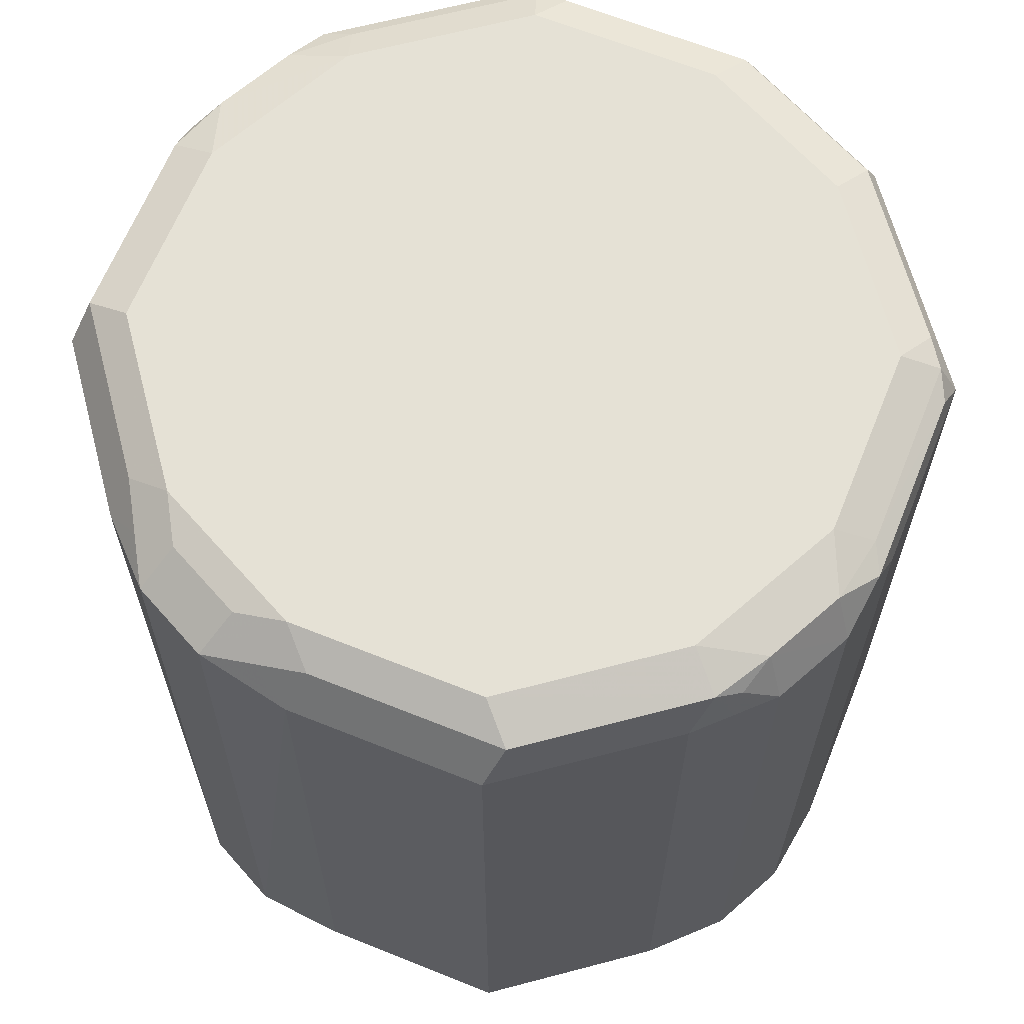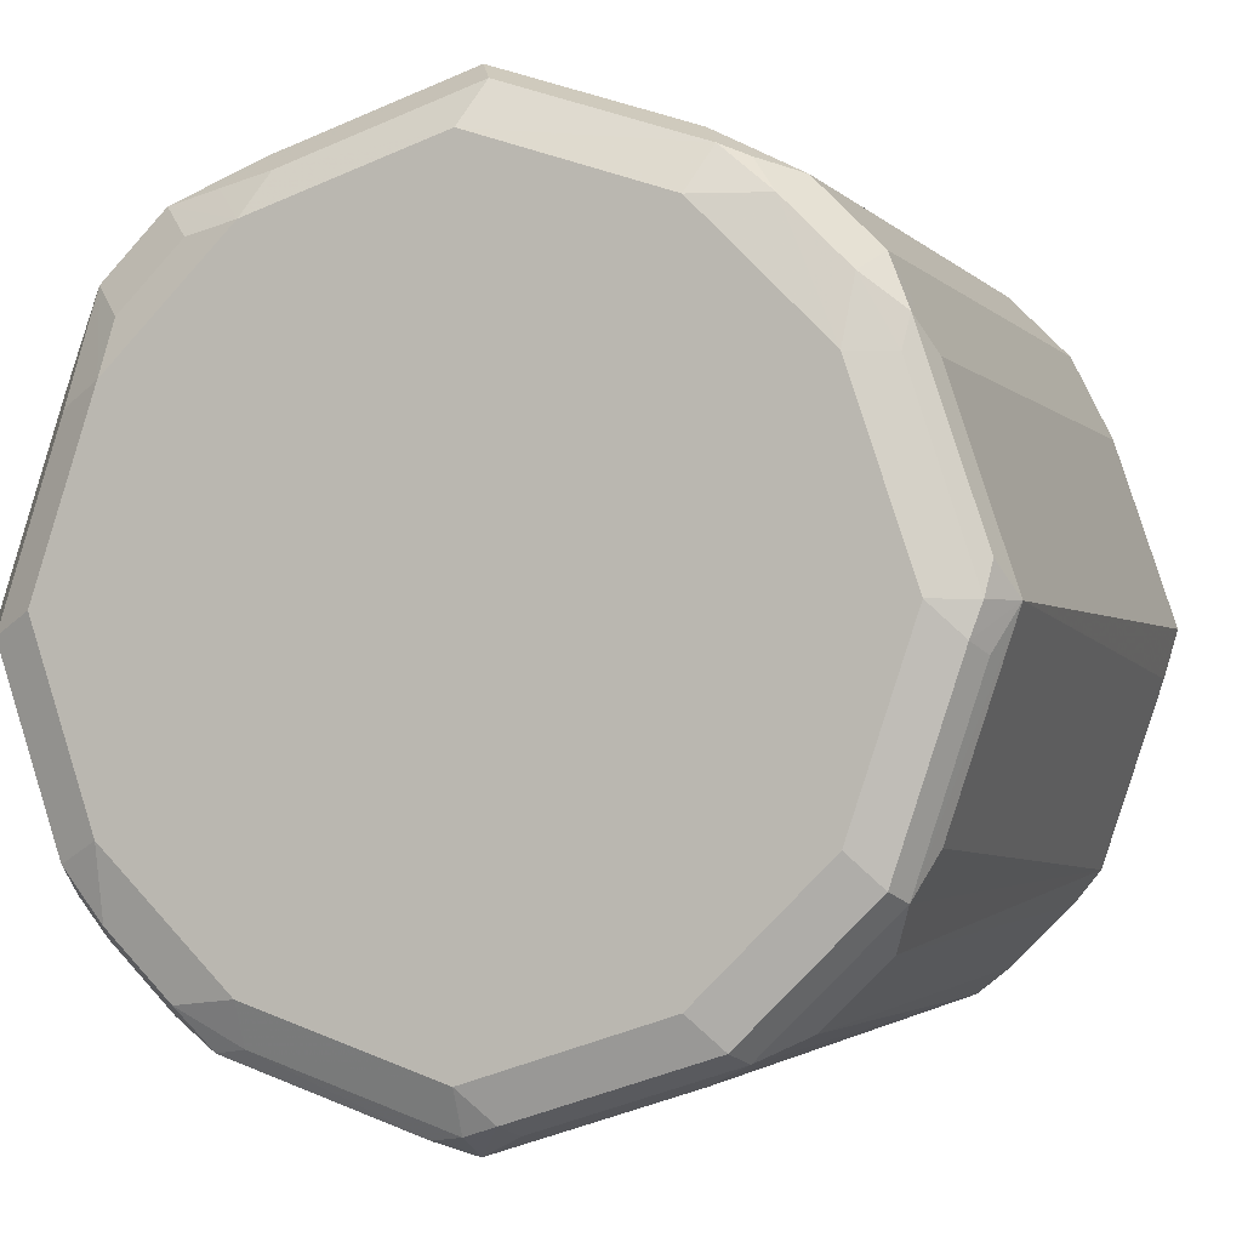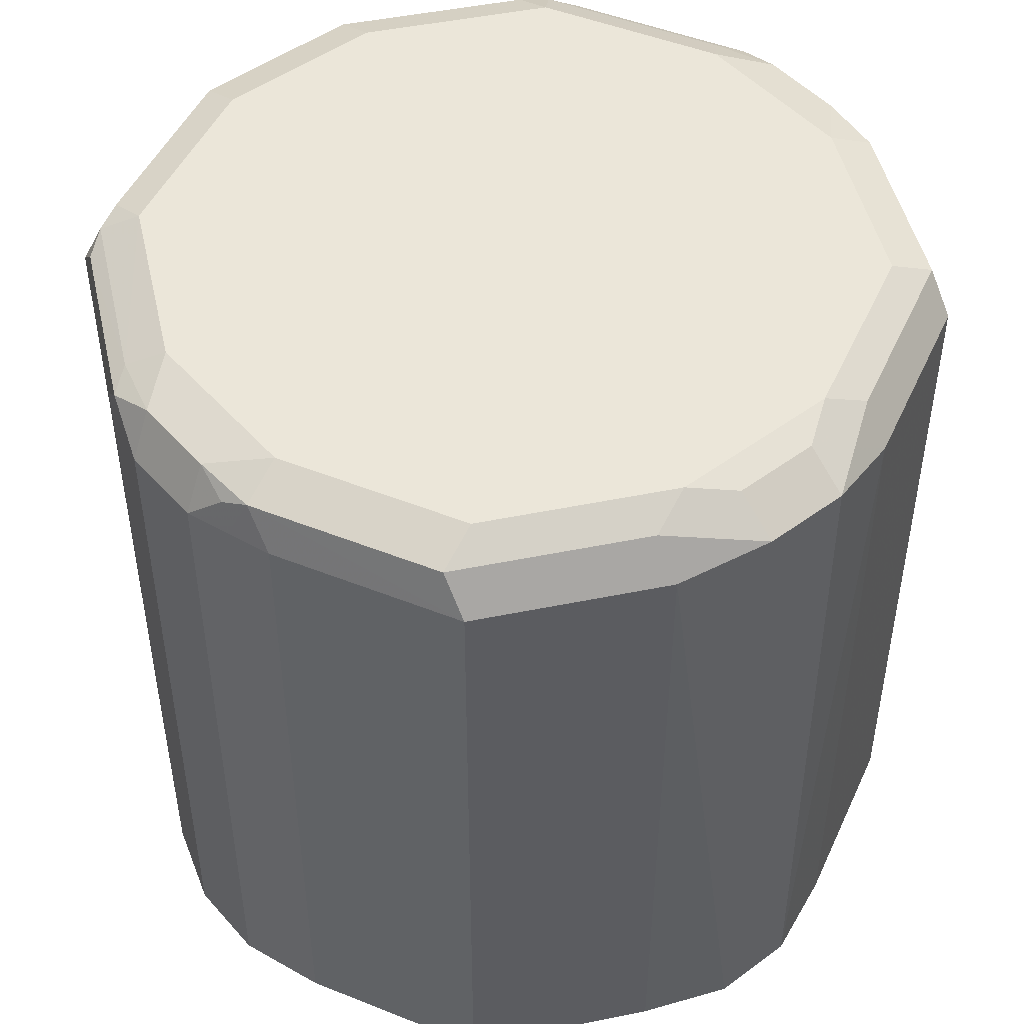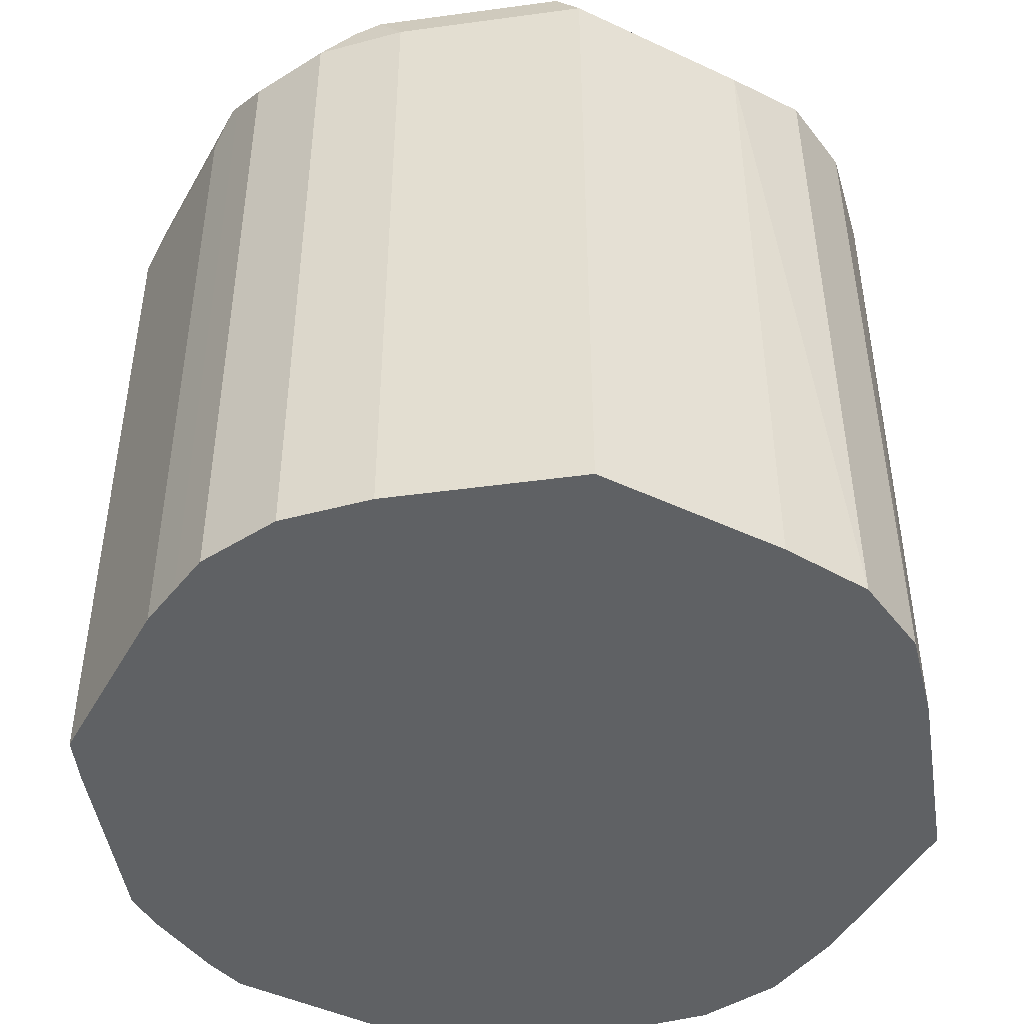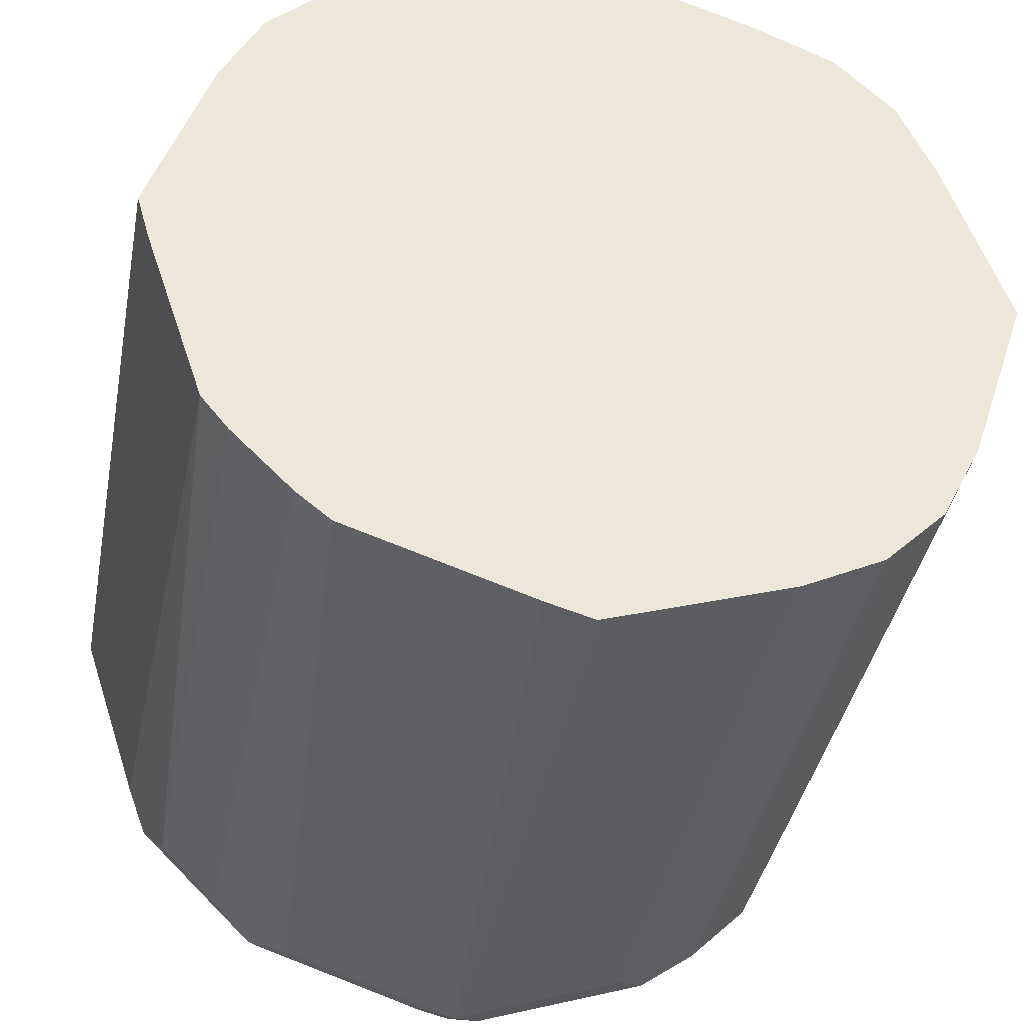
<metadata>
{"format":"obj","ext":"obj","renderer":"f3d","projection":"perspective","resolution":1024,"background":"white","views":[{"elev":65.0,"azim":93.6,"up":"+Y"},{"elev":-1.9,"azim":-161.2,"up":"+Z"},{"elev":48.5,"azim":5.6,"up":"+Y"},{"elev":-46.5,"azim":-9.6,"up":"+Y"},{"elev":-38.5,"azim":-10.6,"up":"+Z"}]}
</metadata>
<code>
v 0 0.6931 -0.147
v -0.01634 0.6931 -0.1423
v 0 0.9447 -0.147
v 0.06298 0.6931 -0.126
v -0.07932 0.6931 -0.1213
v -0.01047 0.9604 -0.1365
v 0 0.9587 -0.1399
v 0.01047 0.9552 -0.1417
v 0.07348 0.9552 -0.1207
v 0.06298 0.9447 -0.126
v -0.06298 0.9447 -0.126
v -0.07696 0.9517 -0.119
v -0.01398 0.9517 -0.1399
v 0.07713 0.6931 -0.1189
v -0.09097 0.9377 -0.1119
v -0.09097 0.6931 -0.1119
v 0 0.9657 -0.126
v -0.07348 0.9604 -0.1155
v 0.06298 0.9587 -0.119
v 0.08395 0.9604 -0.1076
v 0.09097 0.9447 -0.1119
v 0.07696 0.9447 -0.119
v -0.119 0.9517 -0.07696
v 0.09097 0.6931 -0.1119
v -0.1119 0.9377 -0.09097
v -0.1119 0.6931 -0.09097
v -0.06298 0.9657 -0.105
v 0.06298 0.9657 -0.105
v -0.1155 0.9604 -0.07348
v 0.105 0.9604 -0.0866
v 0.1119 0.9447 -0.09097
v -0.1213 0.6931 -0.07932
v -0.126 0.9447 -0.06298
v -0.147 0.9447 0
v -0.1399 0.9517 -0.01398
v -0.1365 0.9604 -0.01047
v 0.1119 0.6931 -0.09097
v -0.105 0.9657 -0.06298
v 0.105 0.9657 -0.06298
v -0.126 0.9657 0
v 0.119 0.9587 -0.06997
v 0.1155 0.9552 -0.07871
v 0.119 0.9447 -0.07696
v -0.1423 0.6931 -0.01634
v -0.1417 0.9552 0.01047
v -0.1399 0.9587 0
v -0.147 0.6931 0
v -0.126 0.9447 0.06298
v -0.1207 0.9552 0.07348
v 0.119 0.6931 -0.07696
v 0.126 0.9657 0
v -0.119 0.9587 0.06298
v -0.105 0.9657 0.06298
v 0.1399 0.9587 -0.006991
v 0.147 0.9447 0
v 0.126 0.9447 -0.06298
v -0.126 0.6931 0.06298
v -0.119 0.9447 0.07696
v -0.1119 0.9447 0.09097
v -0.1076 0.9604 0.08395
v 0.126 0.6931 -0.06298
v 0.105 0.9657 0.06298
v 0.119 0.9587 0.05596
v -0.0866 0.9604 0.105
v -0.06298 0.9657 0.105
v 0.1365 0.9552 0.01047
v 0.147 0.6931 0
v 0.1155 0.9552 0.07348
v 0.126 0.9447 0.06298
v -0.1189 0.6931 0.07713
v -0.1119 0.6931 0.09097
v -0.09097 0.9447 0.1119
v 0.1014 0.9622 0.08047
v 0.1119 0.9517 0.09097
v 0.06298 0.9657 0.105
v -0.07871 0.9552 0.1155
v -0.06997 0.9587 0.119
v 0 0.9657 0.126
v 0.126 0.6931 0.06298
v 0.1133 0.6931 0.09232
v -0.09097 0.6931 0.1119
v -0.07696 0.9447 0.119
v 0.08047 0.9622 0.1014
v 0.09097 0.9517 0.1119
v 0.05596 0.9587 0.119
v 0.07348 0.9552 0.1155
v -0.06298 0.9447 0.126
v 0 0.9447 0.147
v -0.006991 0.9587 0.1399
v 0.09232 0.6931 0.1133
v -0.07696 0.6931 0.119
v 0.06298 0.9447 0.126
v 0.01047 0.9552 0.1365
v -0.06298 0.6931 0.126
v 0 0.6931 0.147
v 0.06298 0.6931 0.126
f 55 69 79
f 48 58 49
f 48 57 70
f 48 70 58
f 49 58 59
f 49 59 60
f 49 60 52
f 51 62 63
f 51 63 54
f 53 60 64
f 55 79 67
f 53 64 65
f 54 63 66
f 54 66 55
f 55 67 61
f 55 61 56
f 55 66 63
f 55 63 68
f 55 68 69
f 52 60 53
f 45 52 46
f 36 46 40
f 43 61 50
f 32 44 34
f 31 50 37
f 58 70 59
f 32 34 33
f 34 45 46
f 34 46 36
f 34 36 35
f 34 44 47
f 34 47 57
f 45 49 52
f 34 57 48
f 34 49 45
f 39 51 41
f 40 46 52
f 40 52 53
f 41 51 54
f 41 54 55
f 41 55 56
f 41 56 43
f 43 56 61
f 34 48 49
f 59 70 71
f 74 90 80
f 59 81 72
f 77 82 87
f 77 87 88
f 77 88 89
f 77 89 78
f 78 89 85
f 82 91 94
f 82 94 87
f 84 86 92
f 84 92 90
f 75 84 83
f 85 89 93
f 85 88 86
f 86 88 92
f 87 94 95
f 87 95 88
f 88 95 96
f 88 96 92
f 88 93 89
f 90 92 96
f 31 43 50
f 85 93 88
f 75 86 84
f 75 85 86
f 75 78 85
f 59 72 64
f 59 64 60
f 62 73 74
f 62 74 68
f 62 68 63
f 62 75 83
f 62 83 73
f 64 72 76
f 64 76 77
f 64 77 65
f 65 77 78
f 68 74 69
f 69 74 80
f 69 80 79
f 72 81 91
f 72 91 82
f 72 82 77
f 72 77 76
f 73 83 84
f 73 84 74
f 74 84 90
f 59 71 81
f 31 41 43
f 23 35 36
f 30 42 31
f 1 26 16
f 1 16 5
f 1 5 2
f 2 5 11
f 2 11 3
f 3 6 7
f 3 7 8
f 3 8 9
f 3 9 10
f 3 11 12
f 3 12 13
f 3 13 6
f 4 10 22
f 4 22 14
f 5 15 12
f 5 12 11
f 5 16 15
f 6 17 7
f 6 13 12
f 1 32 26
f 1 47 44
f 1 57 47
f 1 70 57
f 31 42 41
f 1 2 3
f 1 3 10
f 1 10 4
f 1 4 14
f 1 14 24
f 1 24 37
f 1 37 50
f 1 50 61
f 6 12 18
f 1 61 67
f 1 79 80
f 1 80 90
f 1 90 96
f 1 96 95
f 1 95 94
f 1 94 91
f 1 91 81
f 1 81 71
f 1 71 70
f 1 67 79
f 6 18 17
f 1 44 32
f 7 19 8
f 17 28 19
f 18 29 38
f 18 38 27
f 19 28 20
f 20 28 30
f 20 30 21
f 21 30 31
f 21 37 24
f 23 25 32
f 17 39 28
f 23 32 33
f 23 34 35
f 23 36 29
f 25 26 32
f 28 39 30
f 29 36 40
f 29 40 38
f 30 39 41
f 7 17 19
f 30 41 42
f 23 33 34
f 17 51 39
f 21 31 37
f 12 23 29
f 8 19 9
f 9 19 20
f 17 62 51
f 9 20 21
f 9 21 22
f 9 22 10
f 12 15 25
f 12 25 23
f 12 29 18
f 14 22 21
f 14 21 24
f 15 26 25
f 17 18 27
f 17 27 38
f 17 38 40
f 17 40 53
f 17 53 65
f 17 65 78
f 17 78 75
f 17 75 62
f 15 16 26

</code>
